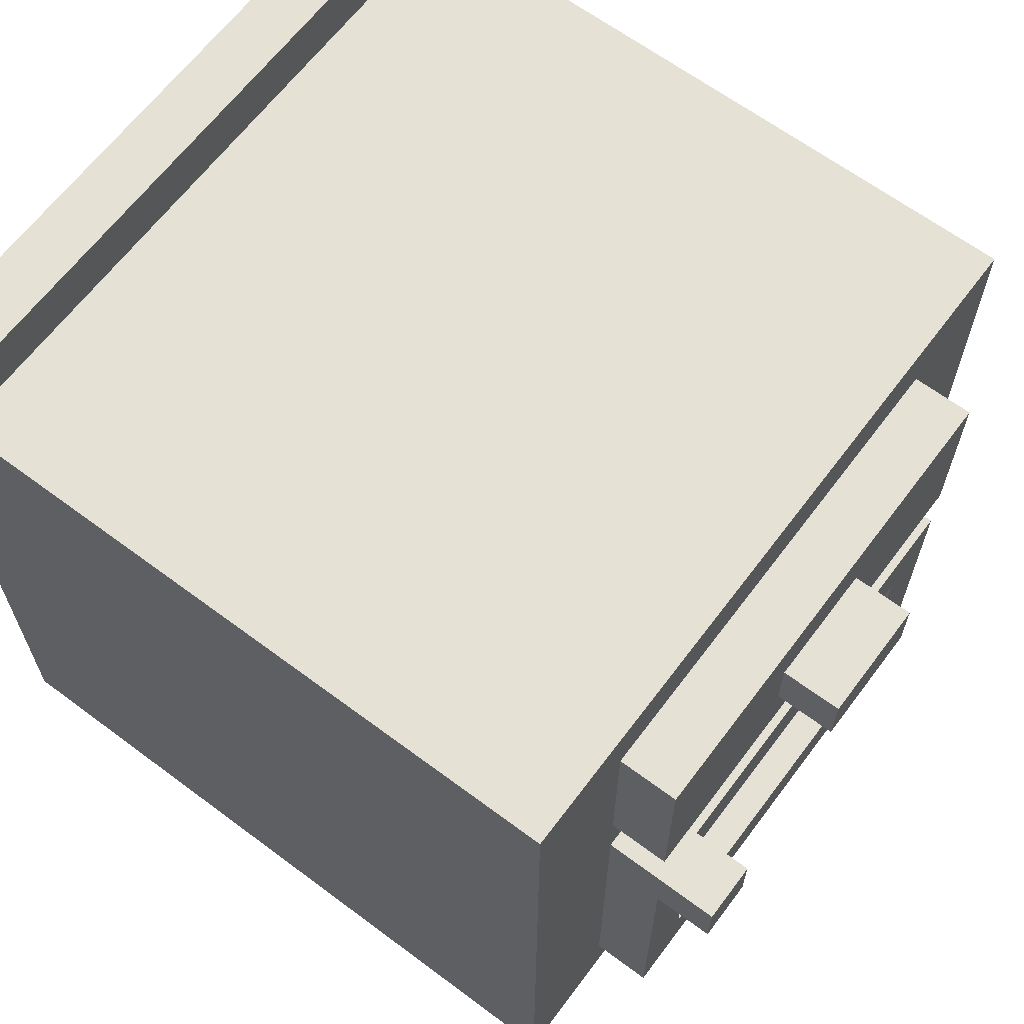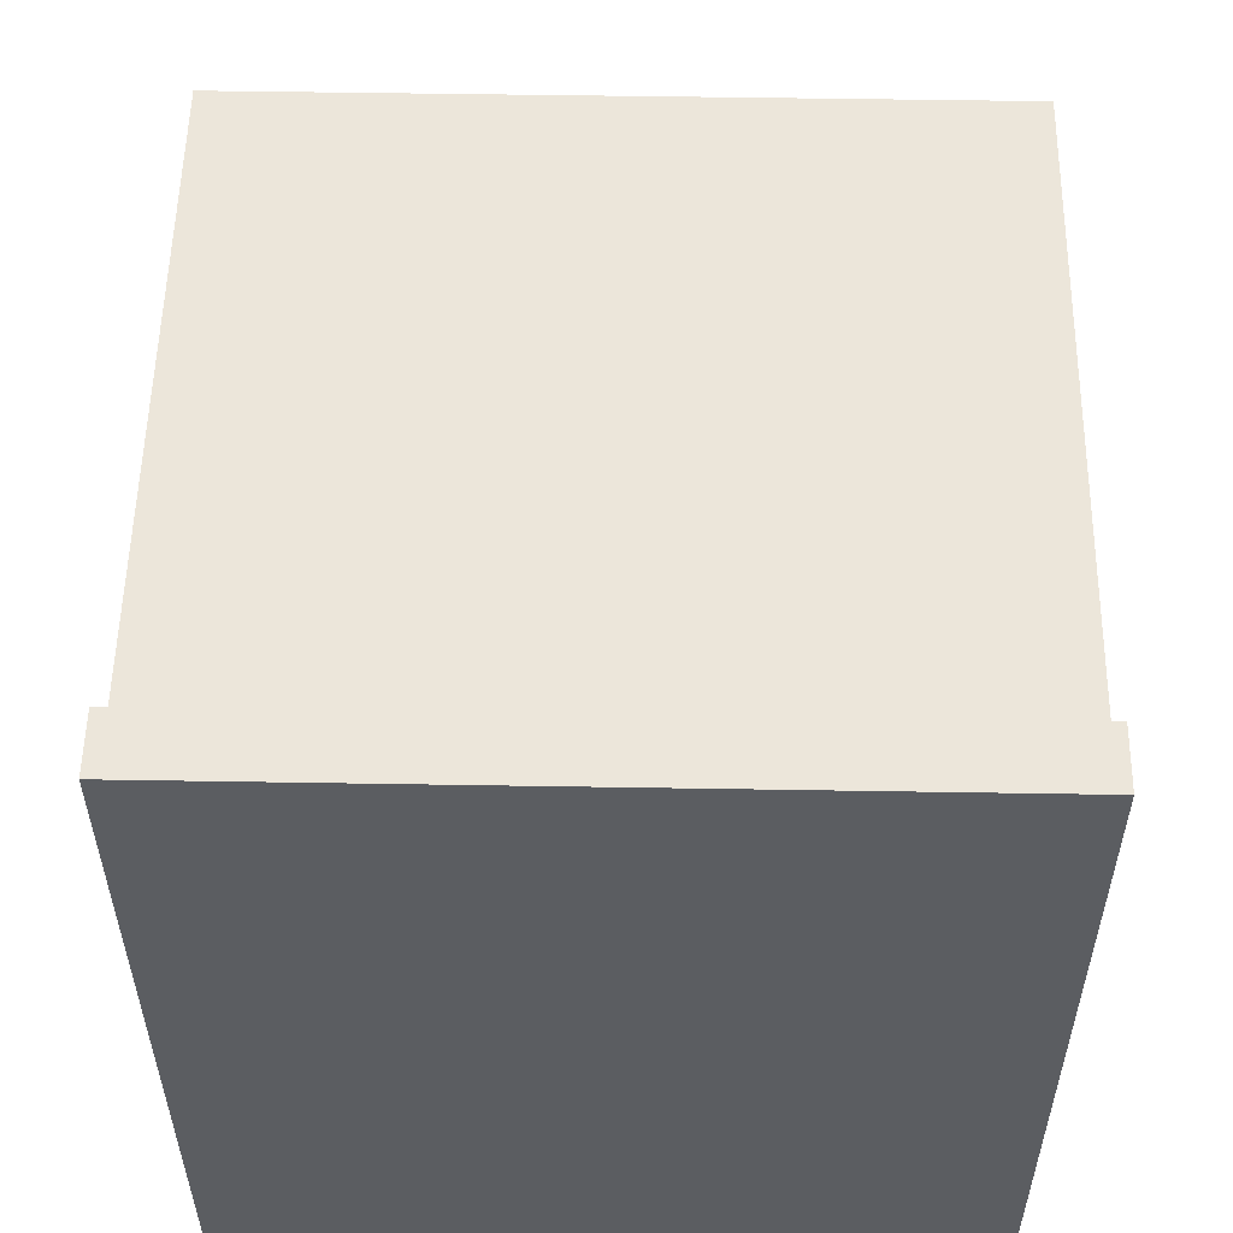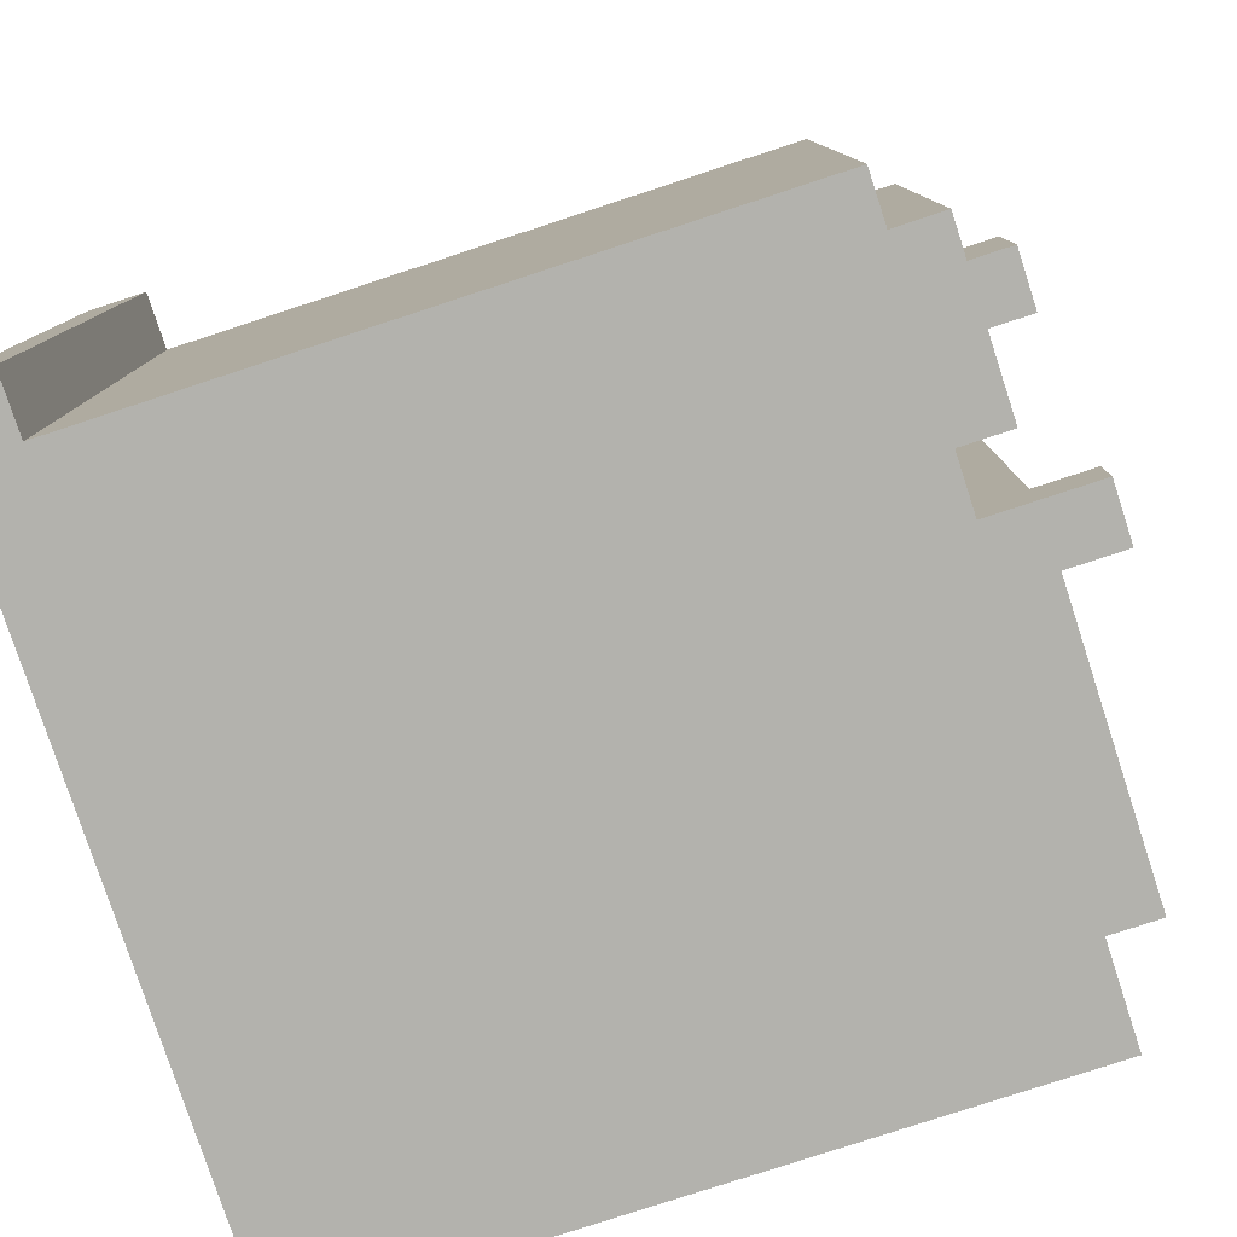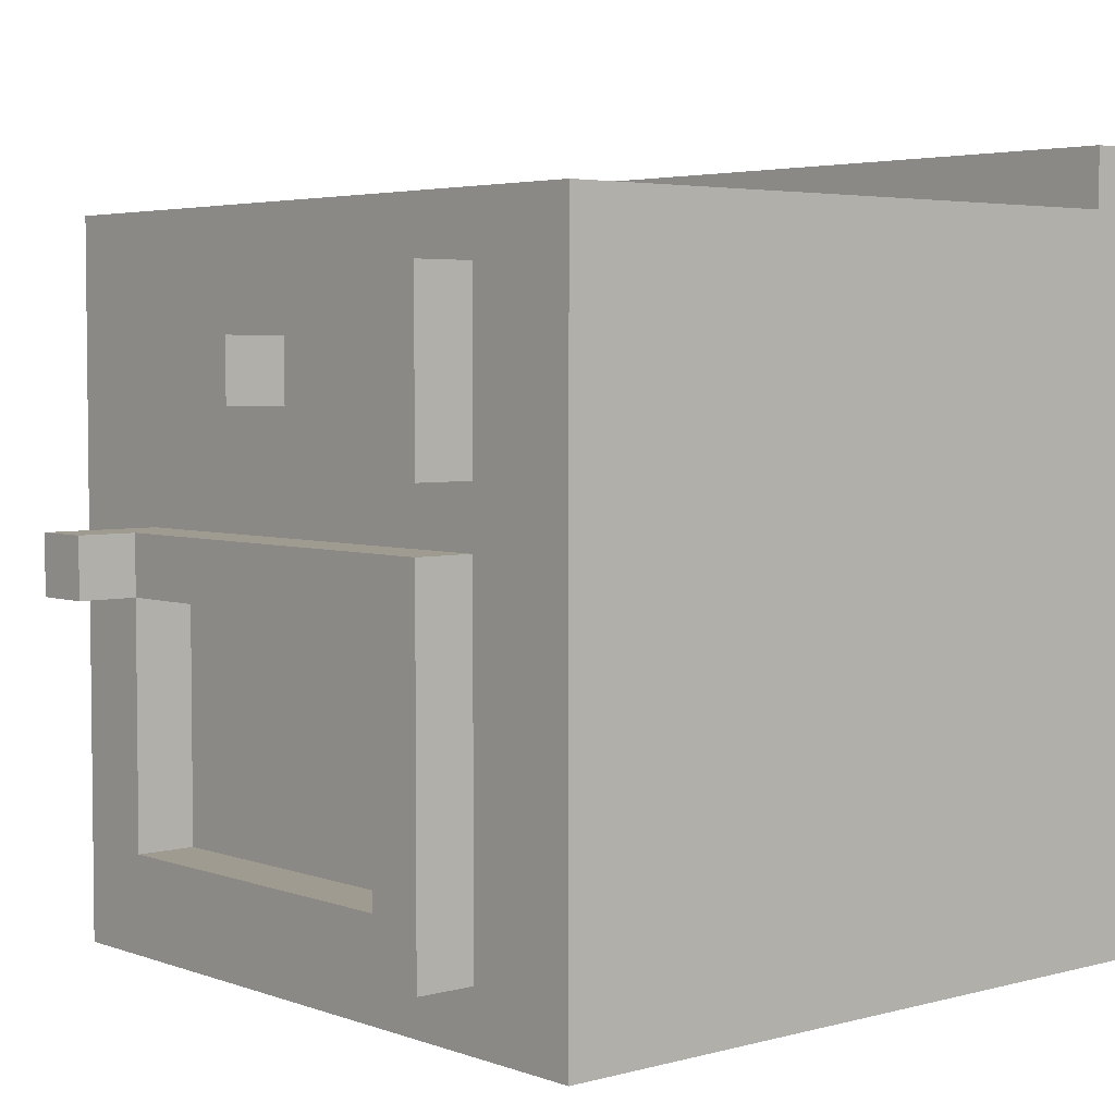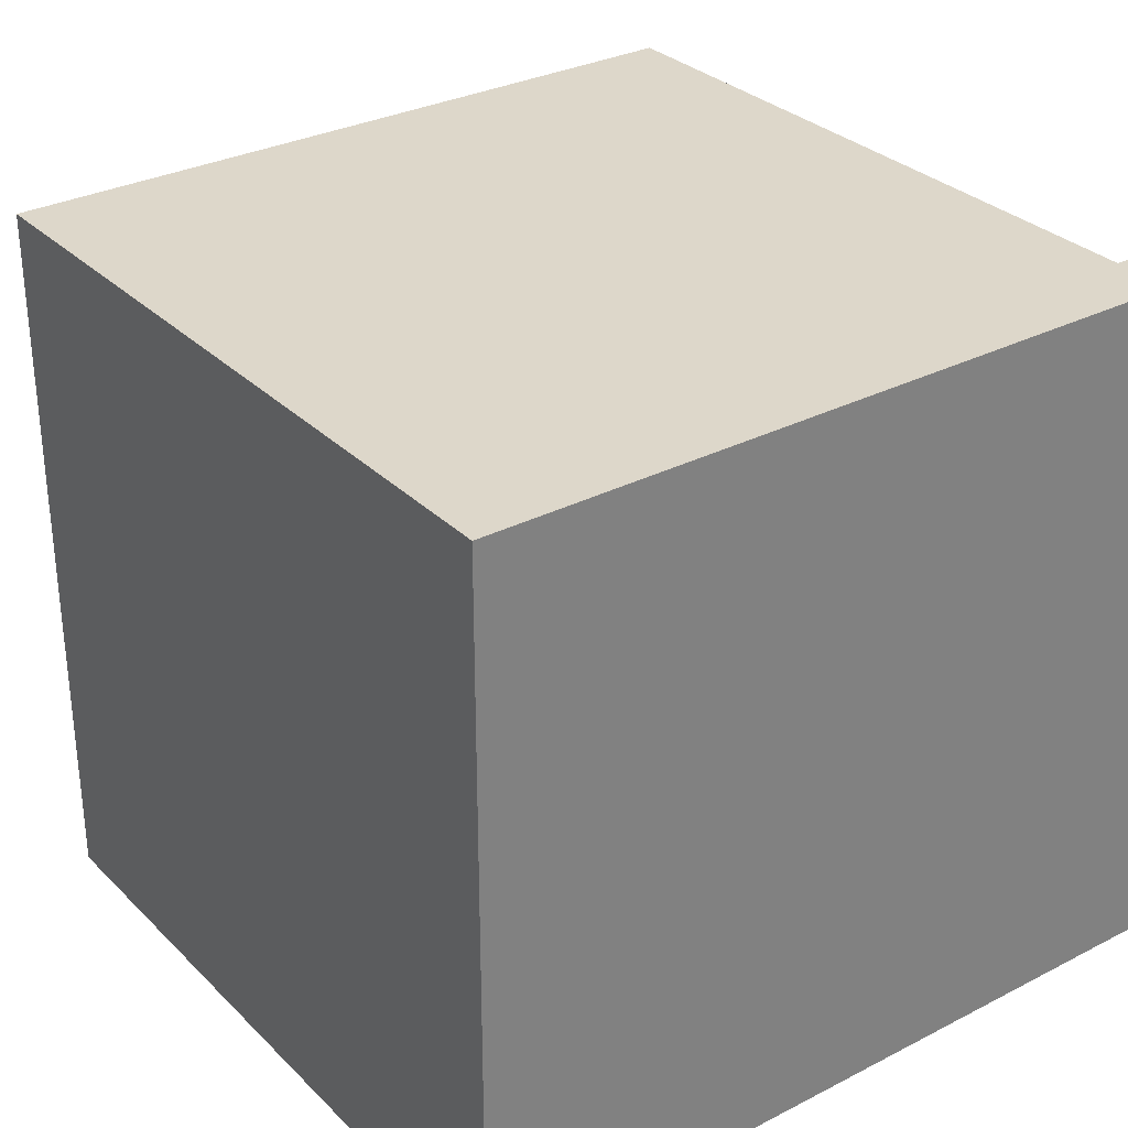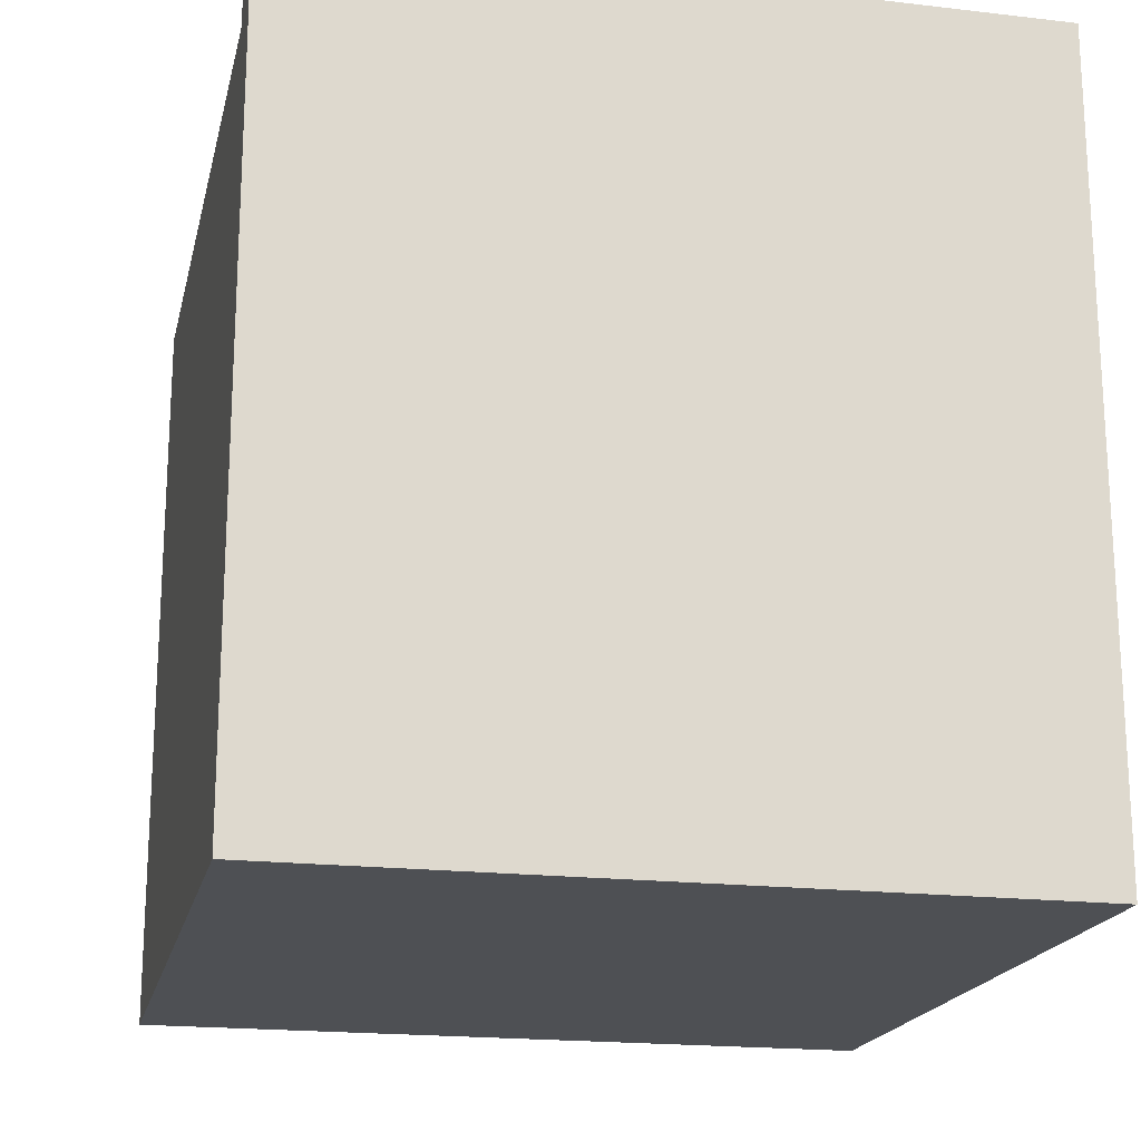
<metadata>
{"format":"obj","ext":"obj","renderer":"f3d","projection":"perspective","resolution":1024,"background":"white","views":[{"elev":64.6,"azim":-143.1,"up":"+Y"},{"elev":54.6,"azim":91.0,"up":"+Y"},{"elev":-79.4,"azim":-161.9,"up":"+Z"},{"elev":4.1,"azim":-40.9,"up":"+Y"},{"elev":30.9,"azim":53.7,"up":"+Z"},{"elev":-19.0,"azim":77.5,"up":"+Y"}]}
</metadata>
<code>
g apt:drawer
v -7 6 -3
v -7 6 -4
v -7 7 -3
v -7 7 -4
v -7 9 1
v -7 9 -1
v -7 10 1
v -7 10 -1
v -6 1 4
v -6 1 -4
v -6 2 3
v -6 2 -3
v -6 6 3
v -6 6 -3
v -6 6 -4
v -6 7 4
v -6 7 -3
v -6 8 4
v -6 8 -4
v -6 9 1
v -6 9 -1
v -6 10 1
v -6 10 -1
v -6 11 4
v -6 11 -4
v -5 0 6
v -5 0 -6
v -5 1 4
v -5 1 -4
v -5 2 3
v -5 2 -3
v -5 6 3
v -5 6 -3
v -5 7 4
v -5 7 -4
v -5 8 4
v -5 8 -4
v -5 11 6
v -5 11 4
v -5 11 -4
v -5 11 -6
v -5 12 6
v -5 12 -6
v 6 12 6
v 6 12 -6
v 6 13 6
v 6 13 -6
v 7 0 6
v 7 0 -6
v 7 11 6
v 7 11 -6
v 7 13 6
v 7 13 -6
v -5 0 6
v -5 11 6
v -5 12 6
v 6 12 6
v 6 13 6
v 7 0 6
v 7 11 6
v 7 13 6
v -6 1 4
v -6 7 4
v -6 8 4
v -6 11 4
v -5 1 4
v -5 7 4
v -5 8 4
v -5 11 4
v -7 9 1
v -7 10 1
v -6 9 1
v -6 10 1
v -7 6 -3
v -7 7 -3
v -6 2 -3
v -6 6 -3
v -6 7 -3
v -5 2 -3
v -5 6 -3
v -6 2 3
v -6 6 3
v -5 2 3
v -5 6 3
v -7 9 -1
v -7 10 -1
v -6 9 -1
v -6 10 -1
v -7 6 -4
v -7 7 -4
v -6 1 -4
v -6 6 -4
v -6 7 -4
v -6 8 -4
v -6 11 -4
v -5 1 -4
v -5 7 -4
v -5 8 -4
v -5 11 -4
v -5 0 -6
v -5 11 -6
v -5 12 -6
v 6 12 -6
v 6 13 -6
v 7 0 -6
v 7 11 -6
v 7 13 -6
v -5 0 6
v 7 0 6
v -4 0 5
v 6 0 5
v -4 0 -5
v 6 0 -5
v -5 0 -6
v 7 0 -6
v -6 1 4
v -5 1 4
v -6 1 -4
v -5 1 -4
v -6 6 3
v -5 6 3
v -7 6 -3
v -6 6 -3
v -5 6 -3
v -7 6 -4
v -6 6 -4
v -6 8 4
v -5 8 4
v -6 8 -4
v -5 8 -4
v -7 9 1
v -6 9 1
v -7 9 -1
v -6 9 -1
v -6 2 3
v -5 2 3
v -6 2 -3
v -5 2 -3
v -6 7 4
v -5 7 4
v -7 7 -3
v -6 7 -3
v -7 7 -4
v -6 7 -4
v -5 7 -4
v -7 10 1
v -6 10 1
v -7 10 -1
v -6 10 -1
v -6 11 4
v -5 11 4
v -6 11 -4
v -5 11 -4
v -5 12 6
v 6 12 6
v -5 12 -6
v 6 12 -6
v 6 13 6
v 7 13 6
v 6 13 -6
v 7 13 -6
f 3 2 1
f 4 2 3
f 7 6 5
f 8 6 7
f 11 10 9
f 12 10 11
f 13 11 9
f 14 10 12
f 15 10 14
f 16 13 9
f 16 14 13
f 17 14 16
f 20 19 18
f 21 19 20
f 22 20 18
f 23 19 21
f 24 22 18
f 24 23 22
f 25 19 23
f 25 23 24
f 28 27 26
f 29 27 28
f 32 31 30
f 33 31 32
f 34 28 26
f 35 27 29
f 36 34 26
f 36 35 34
f 37 27 35
f 37 35 36
f 38 36 26
f 39 36 38
f 40 27 37
f 41 27 40
f 42 39 38
f 42 40 39
f 42 41 40
f 43 41 42
f 46 45 44
f 47 45 46
f 48 49 50
f 50 49 51
f 50 51 52
f 52 51 53
f 57 56 55
f 59 55 54
f 60 58 57
f 60 55 59
f 60 57 55
f 61 58 60
f 66 63 62
f 67 63 66
f 68 65 64
f 69 65 68
f 72 71 70
f 73 71 72
f 77 75 74
f 78 75 77
f 79 77 76
f 80 77 79
f 81 82 83
f 83 82 84
f 85 86 87
f 87 86 88
f 89 90 92
f 92 90 93
f 91 92 96
f 92 93 96
f 96 93 97
f 94 95 98
f 98 95 99
f 101 102 103
f 100 101 105
f 103 104 106
f 105 101 106
f 101 103 106
f 106 104 107
f 110 109 108
f 111 109 110
f 112 110 108
f 112 111 110
f 113 109 111
f 113 111 112
f 114 112 108
f 114 113 112
f 115 109 113
f 115 113 114
f 118 117 116
f 119 117 118
f 123 121 120
f 124 121 123
f 125 123 122
f 126 123 125
f 129 128 127
f 130 128 129
f 133 132 131
f 134 132 133
f 135 136 137
f 137 136 138
f 139 140 142
f 141 142 143
f 142 140 144
f 143 142 144
f 144 140 145
f 146 147 148
f 148 147 149
f 150 151 152
f 152 151 153
f 154 155 156
f 156 155 157
f 158 159 160
f 160 159 161

</code>
